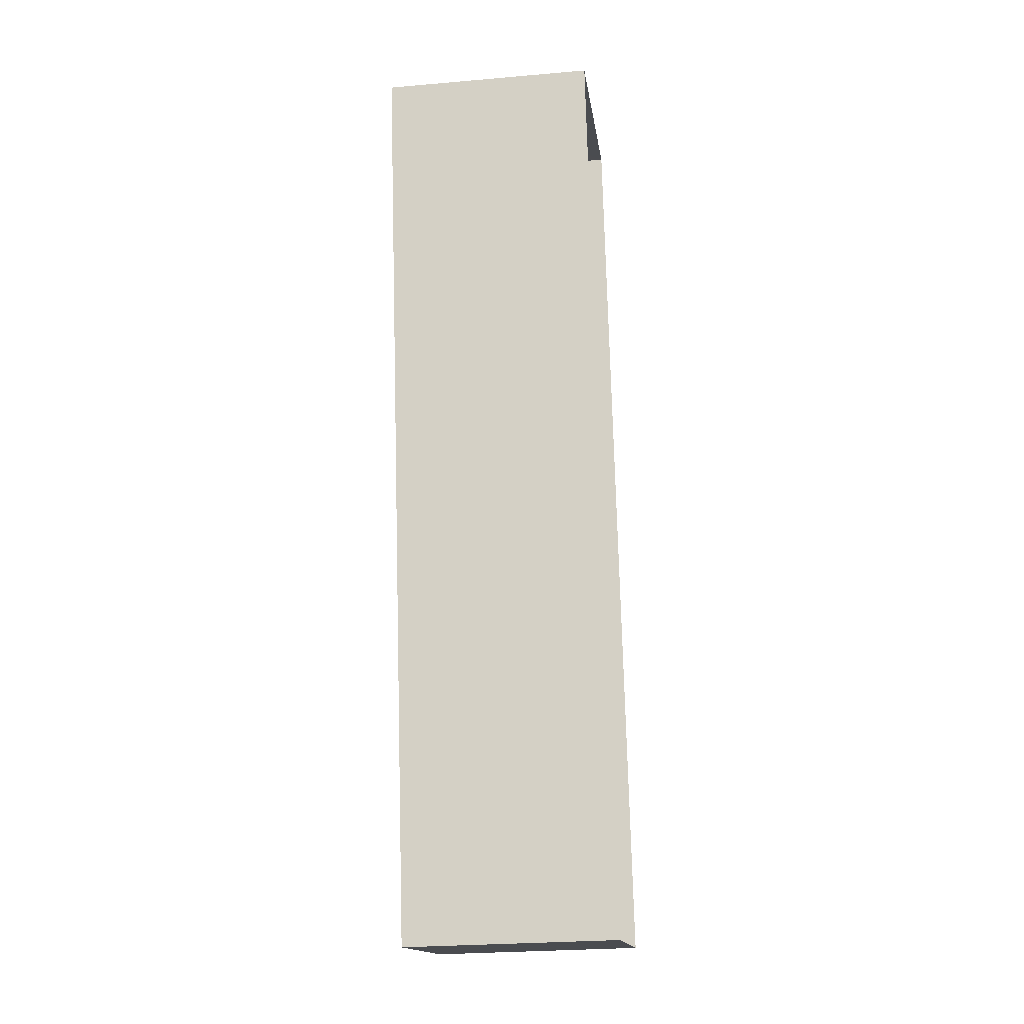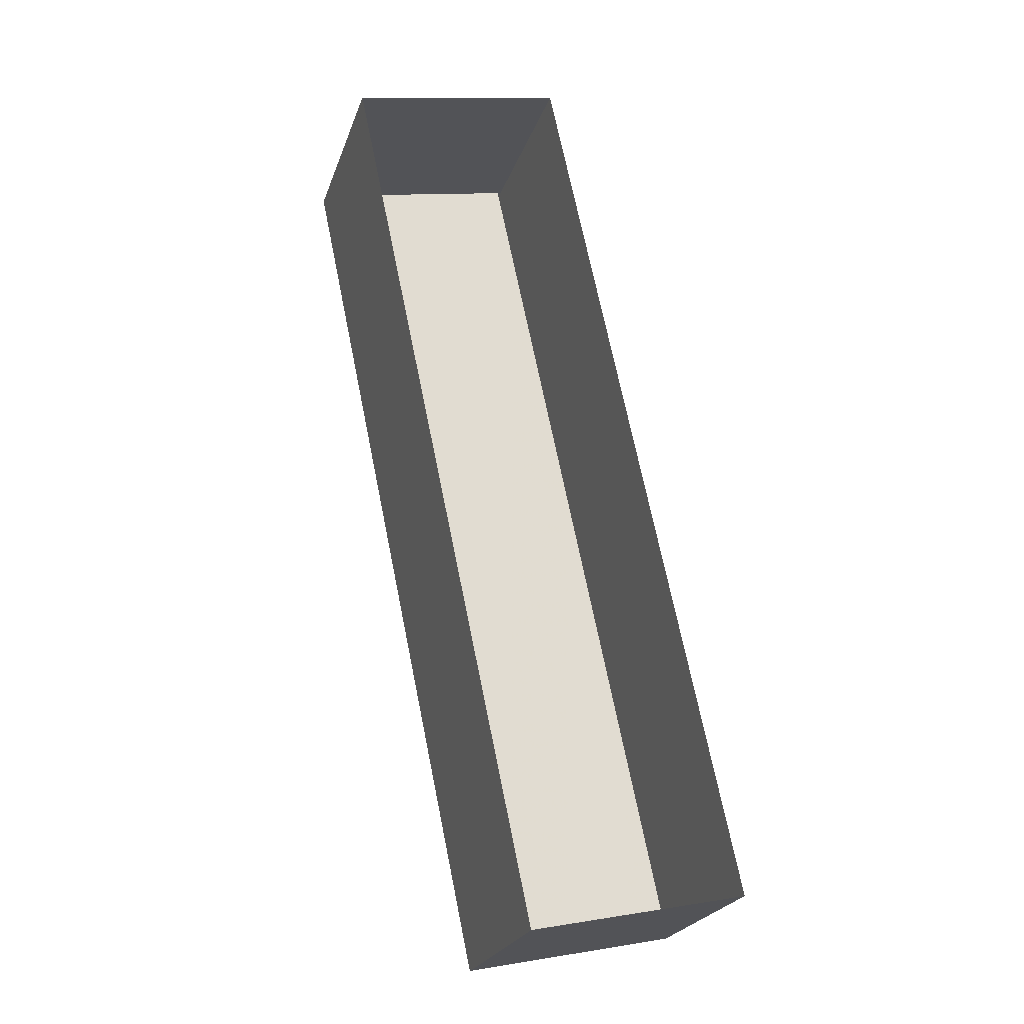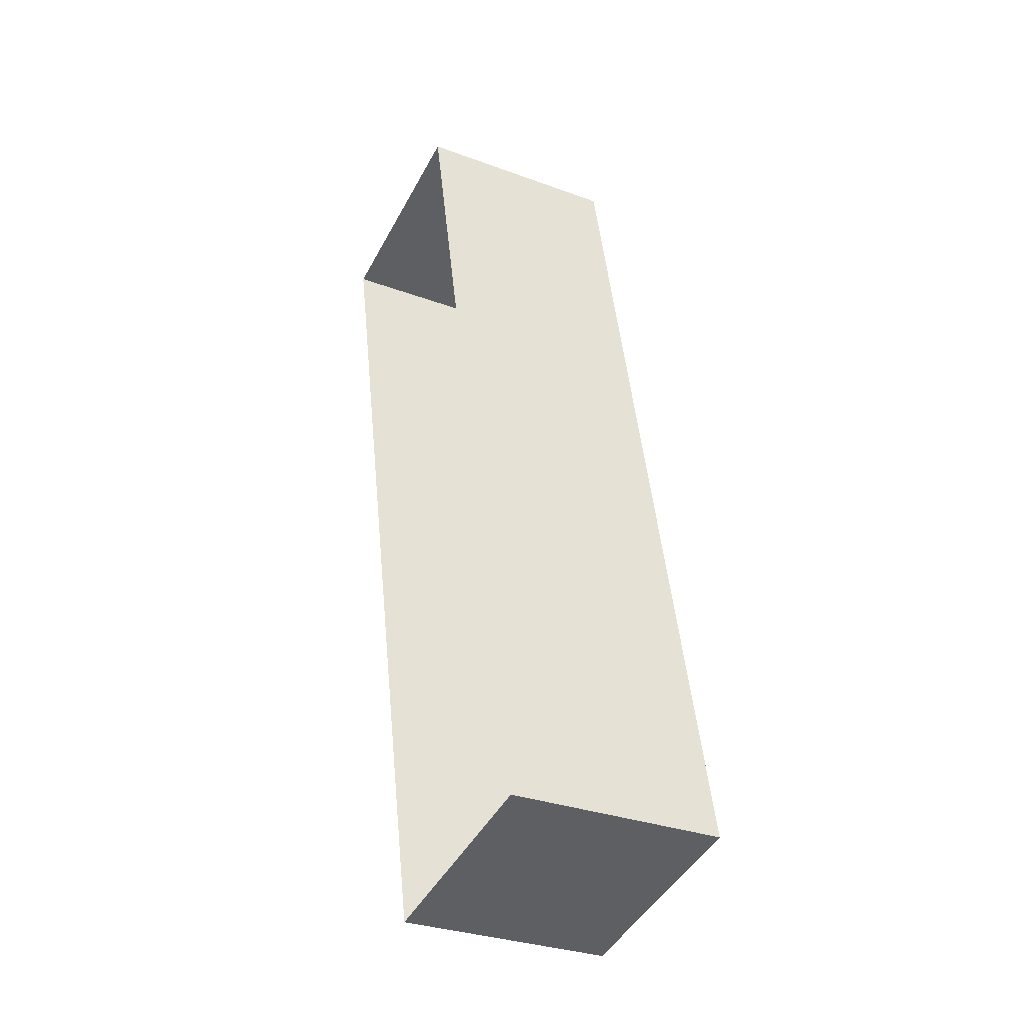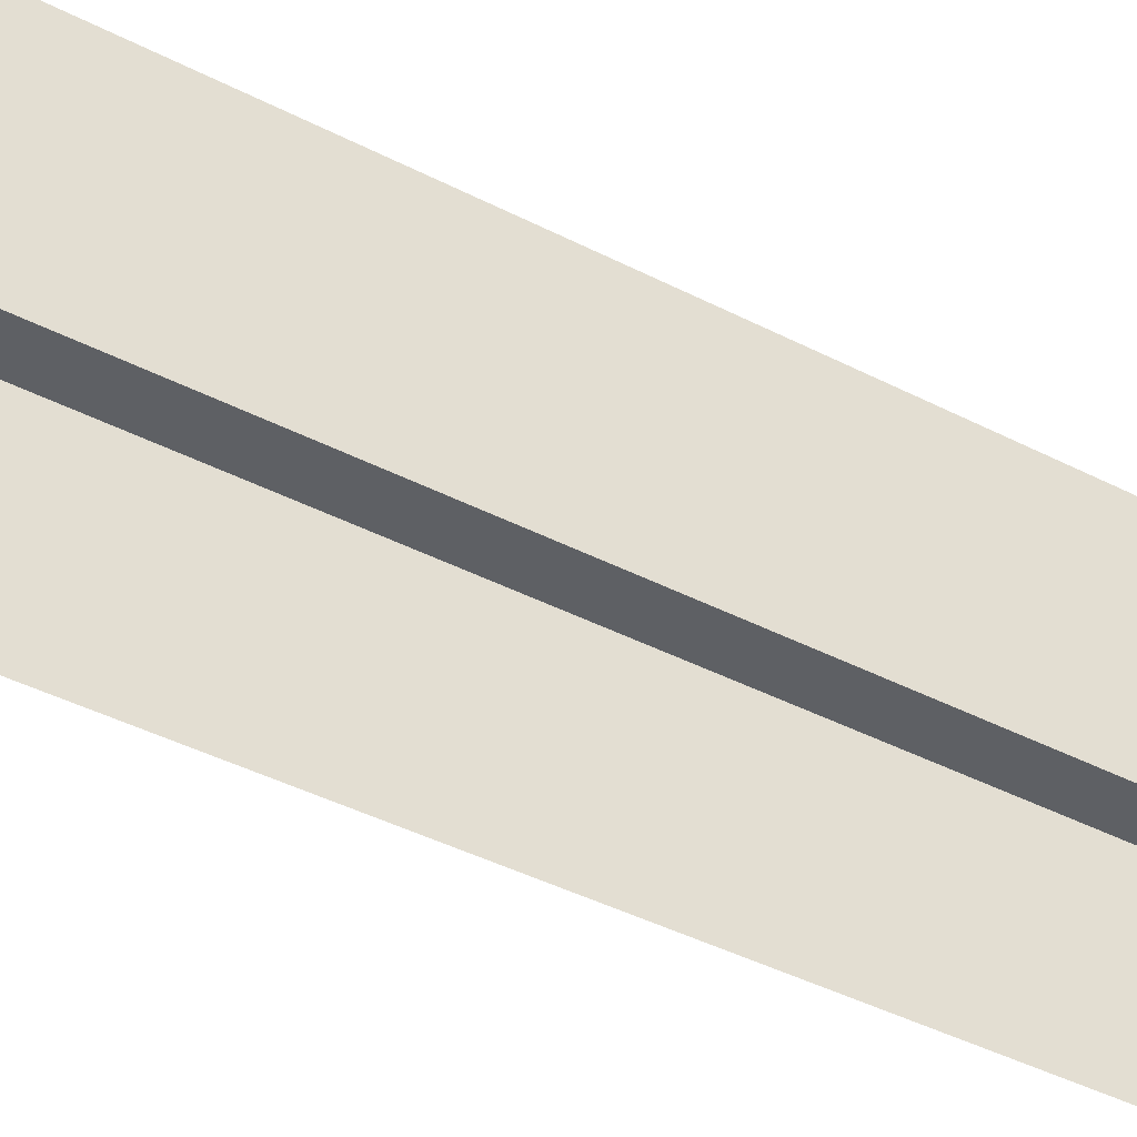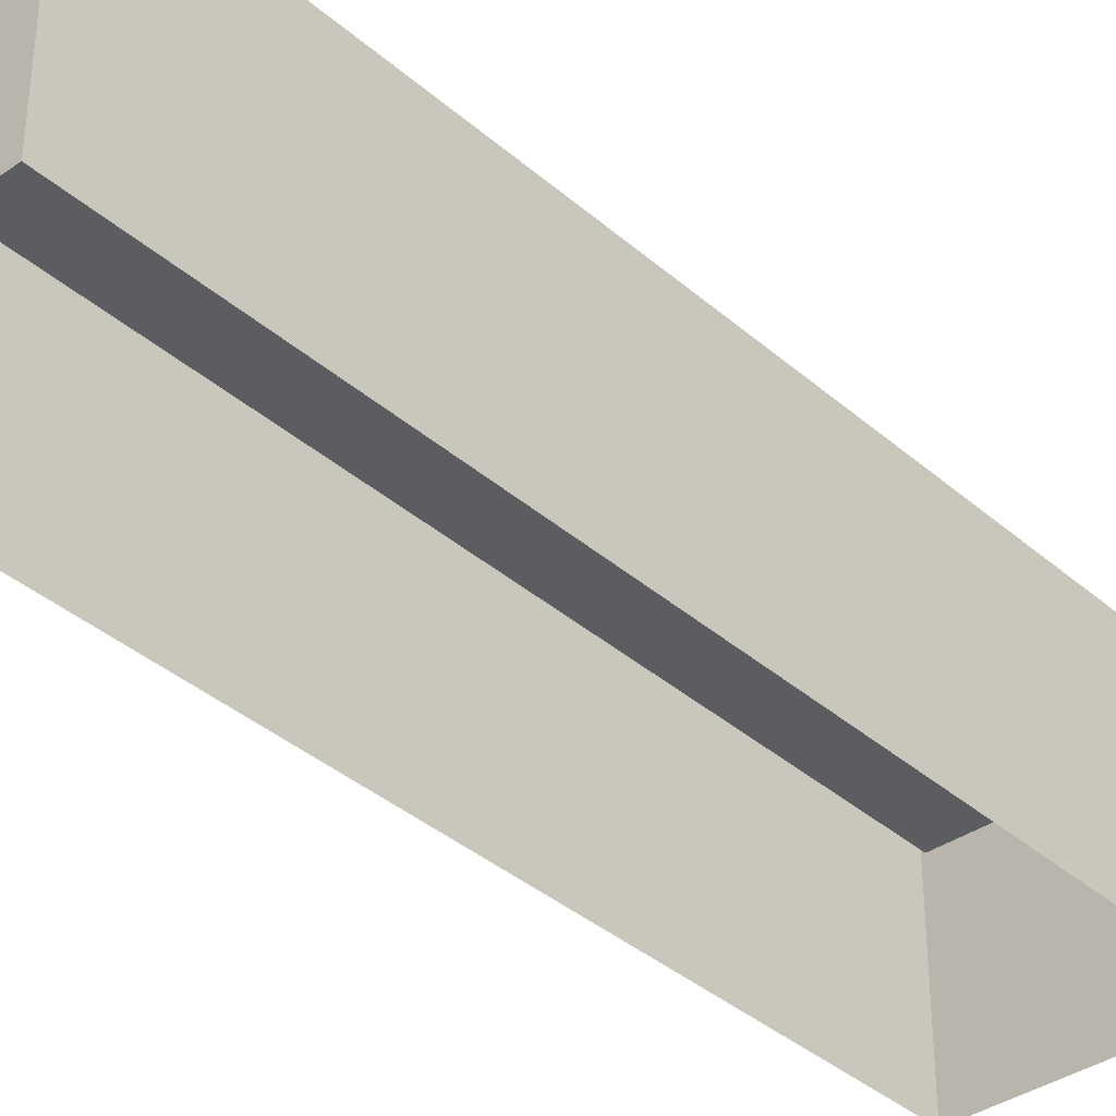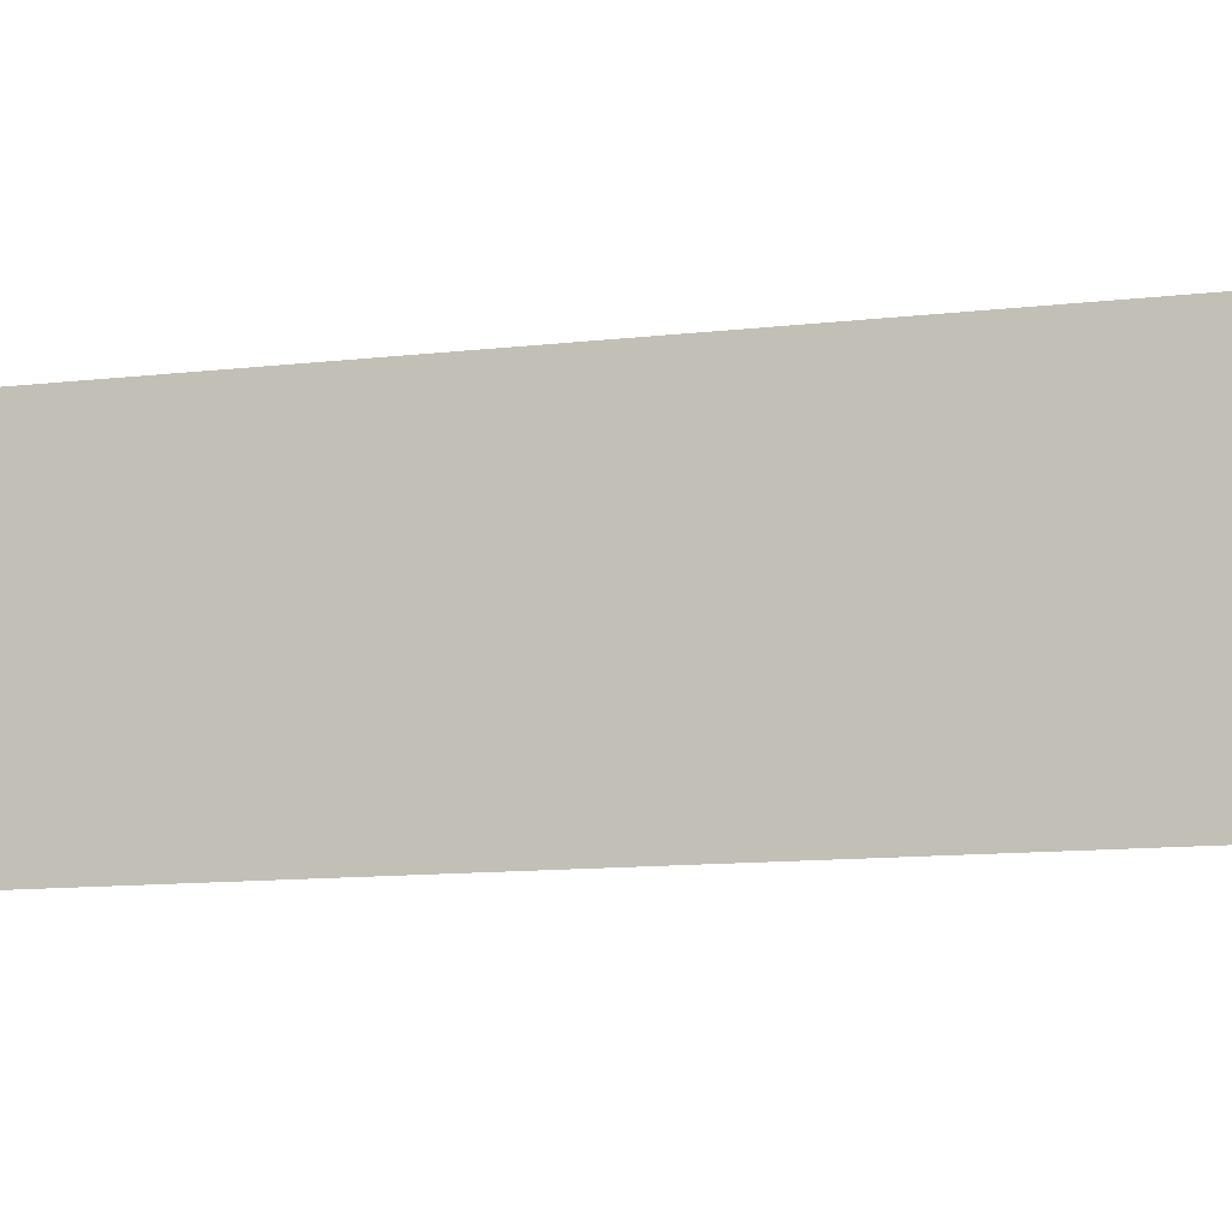
<metadata>
{"format":"obj","ext":"obj","renderer":"f3d","projection":"perspective","resolution":1024,"background":"white","views":[{"elev":-27.0,"azim":97.6,"up":"+Y"},{"elev":-24.2,"azim":163.3,"up":"+Y"},{"elev":-31.7,"azim":-117.3,"up":"+Y"},{"elev":-42.9,"azim":46.7,"up":"+Z"},{"elev":-37.0,"azim":29.9,"up":"+Z"},{"elev":-9.5,"azim":-83.1,"up":"+Z"}]}
</metadata>
<code>
v -8685 -3.753e+04 28.99
v -8685 -3.751e+04 29
v -8680 -3.751e+04 28.99
v -8690 -3.753e+04 29
v -8685 -3.751e+04 33.65
v -8685 -3.753e+04 33.65
v -8680 -3.751e+04 33.65
v -8690 -3.753e+04 33.65
v -8680 -3.751e+04 34.45
v -8685 -3.753e+04 34.45
v -8680 -3.751e+04 34.45
v -8685 -3.753e+04 34.45
v -8685 -3.751e+04 34.45
v -8685 -3.751e+04 34.45
v -8690 -3.753e+04 34.45
v -8690 -3.753e+04 34.45
f 1 2 3
f 1 4 2
f 5 6 7
f 5 8 6
f 9 10 11
f 9 12 10
f 11 13 14
f 11 14 9
f 15 10 16
f 13 15 16
f 16 10 12
f 16 14 13
f 9 5 7
f 9 14 5
f 12 7 6
f 12 9 7
f 12 6 8
f 16 12 8
f 16 8 5
f 14 16 5
f 10 1 3
f 11 10 3
f 10 4 1
f 10 15 4
f 15 2 4
f 15 13 2
f 11 3 2
f 13 11 2

</code>
